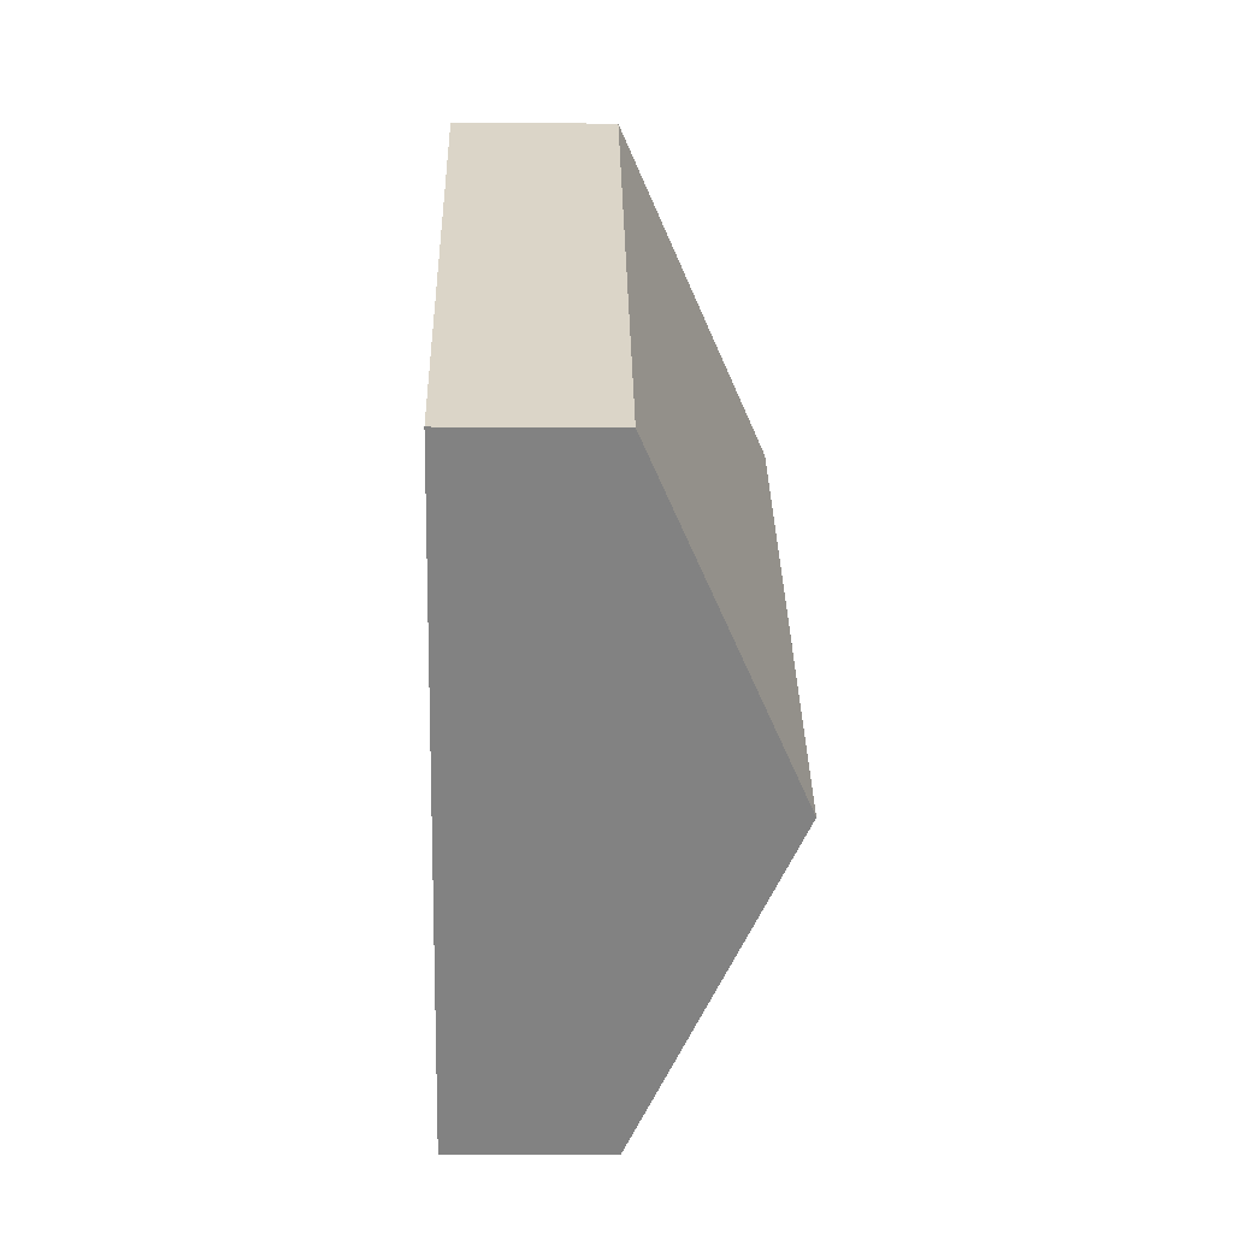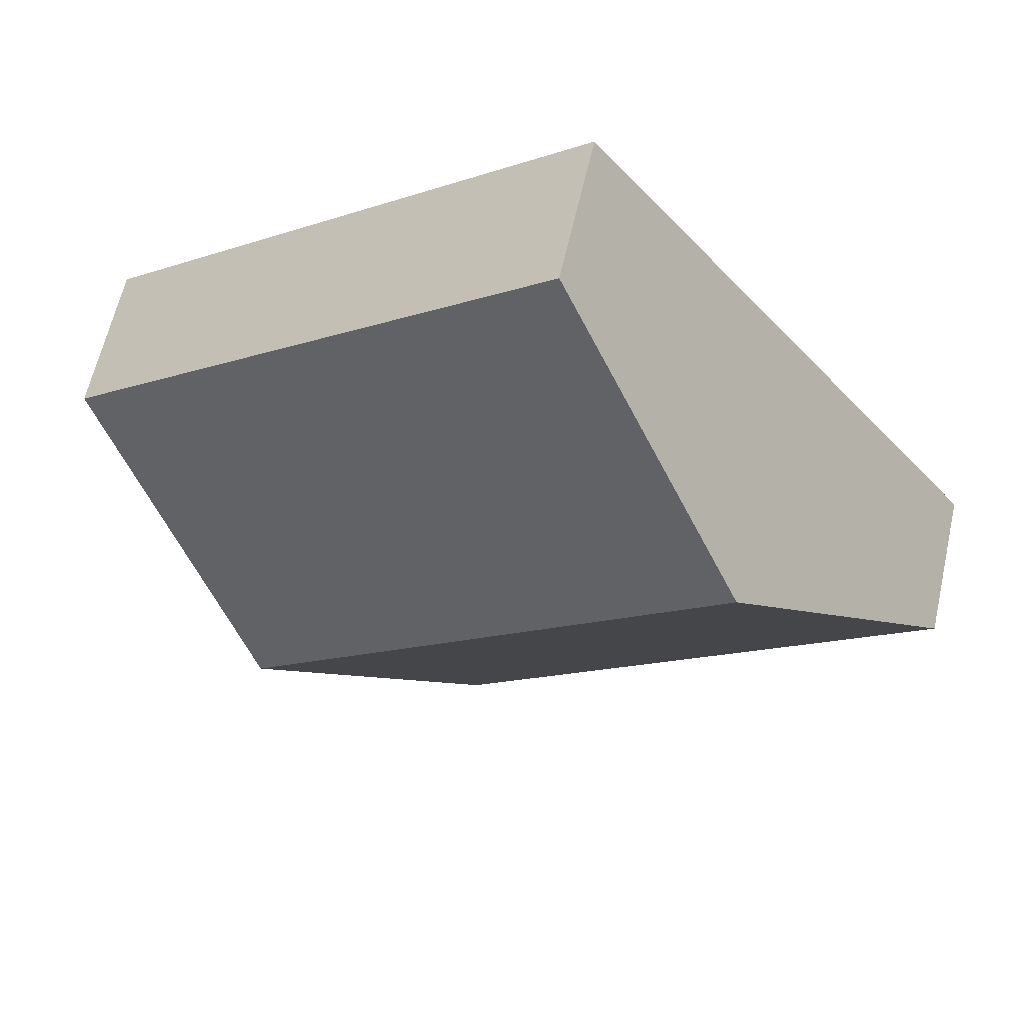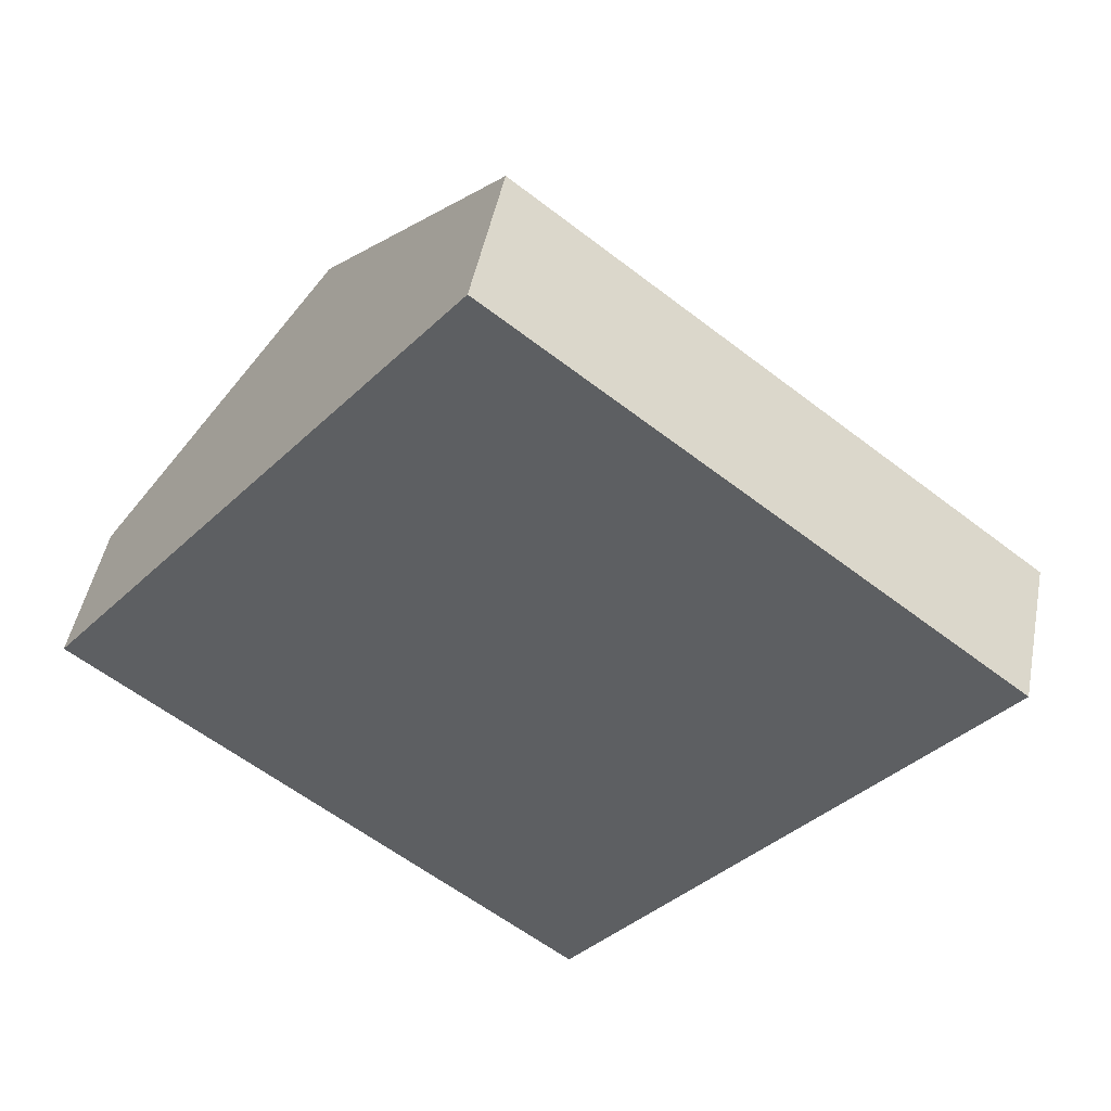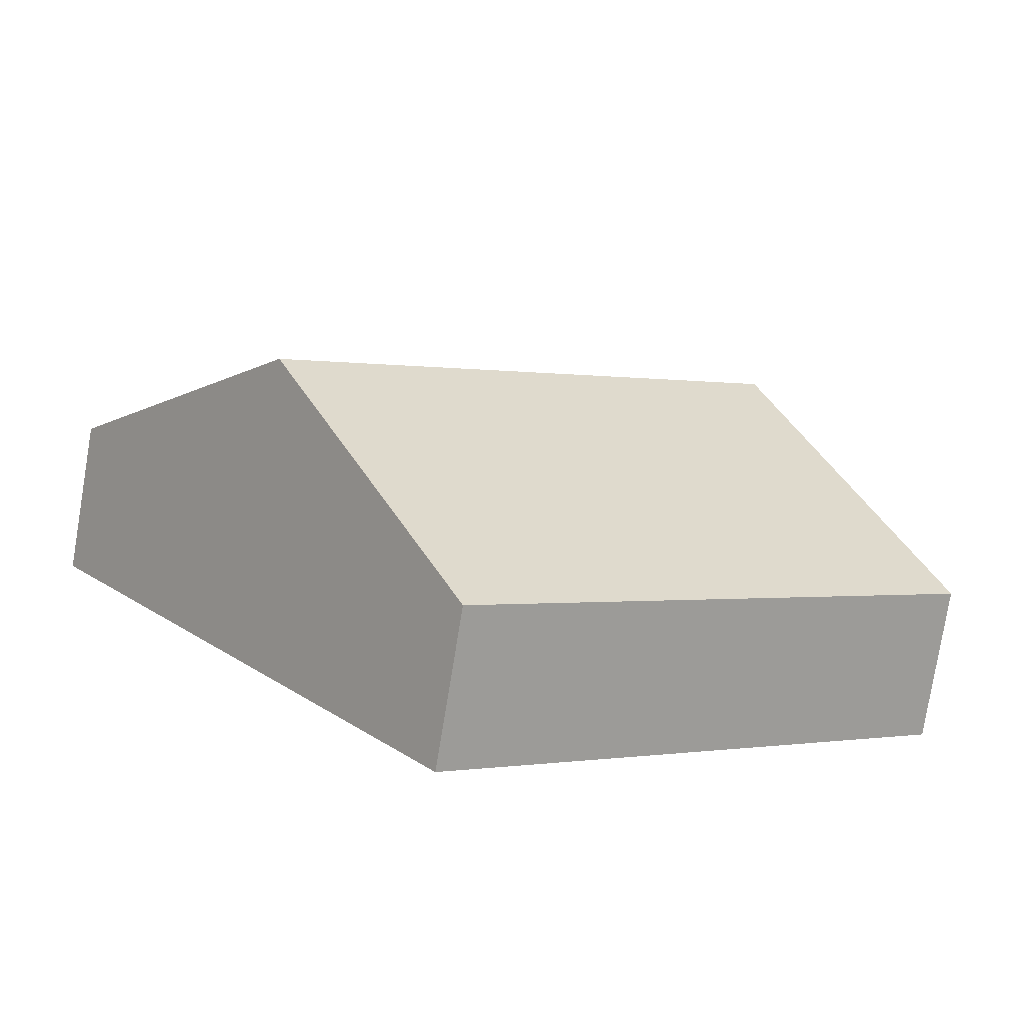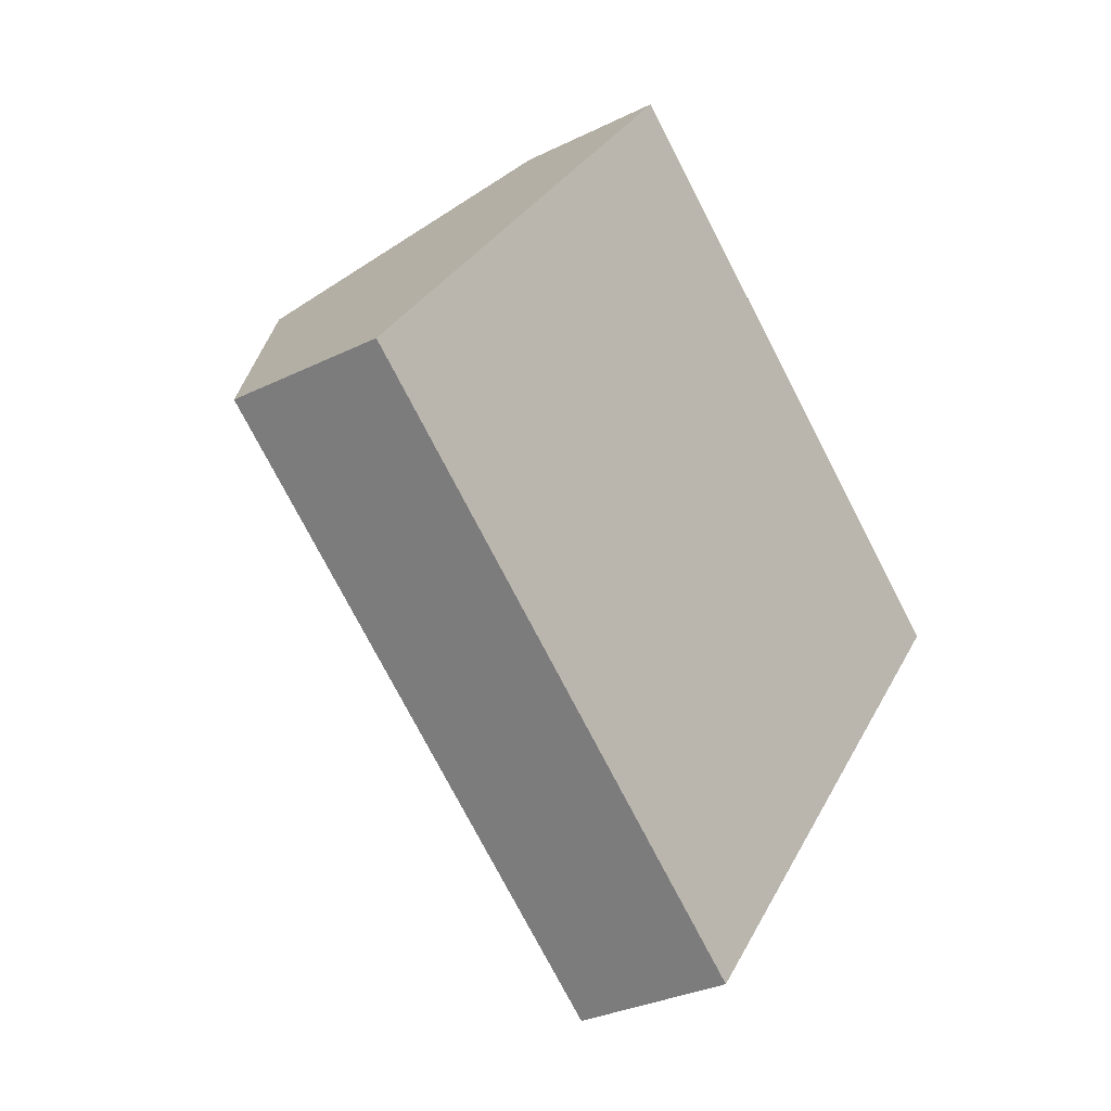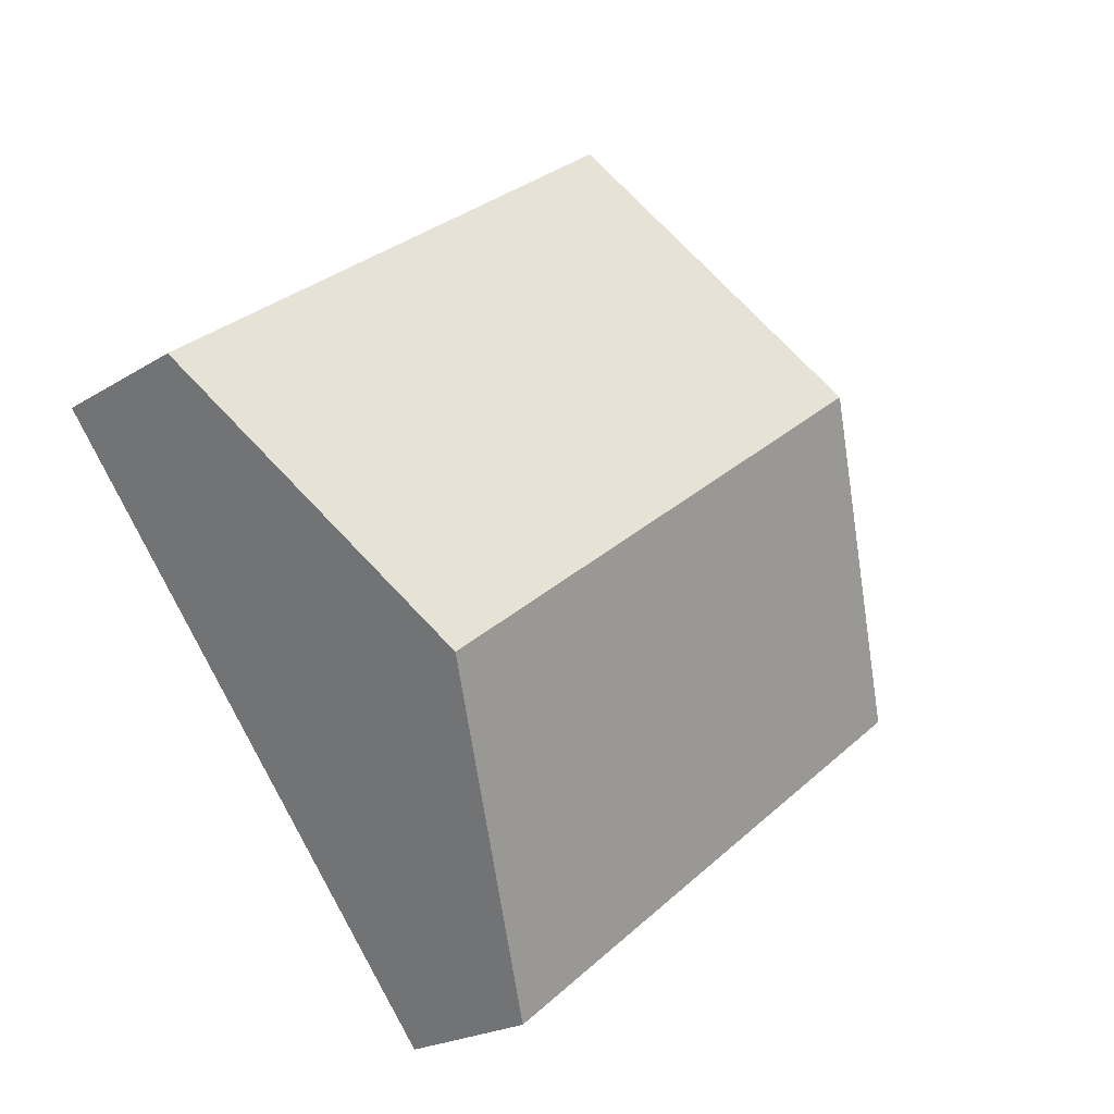
<metadata>
{"format":"obj","ext":"obj","renderer":"f3d","projection":"perspective","resolution":1024,"background":"white","views":[{"elev":-8.7,"azim":88.6,"up":"+Z"},{"elev":61.9,"azim":-167.3,"up":"+Z"},{"elev":47.3,"azim":10.9,"up":"+Z"},{"elev":-78.7,"azim":170.6,"up":"+Z"},{"elev":-30.6,"azim":-54.4,"up":"+Z"},{"elev":-21.6,"azim":137.9,"up":"+Z"}]}
</metadata>
<code>
v  6.567 1.094 0.974
v  1.486 2.15 1.896
v  2.973 1.094 3.792
v  5.081 2.15 -0.922
v  0 1.094 6.699e-17
v  3.595 1.094 -2.818
v  3.595 1.726e-16 -2.818
v  0 0 0
v  1.486 -1.161e-16 1.896
v  2.973 -2.322e-16 3.792
v  6.567 -5.964e-17 0.974
v  5.081 5.646e-17 -0.922
g defaultobject
f 1 2 3
f 2 1 4
f 5 4 6
f 4 5 2
f 7 5 6
f 5 7 8
f 8 2 5
f 2 8 9
f 2 9 3
f 3 9 10
f 10 1 3
f 1 10 11
f 4 7 6
f 7 4 12
f 12 4 1
f 12 1 11
f 12 8 7
f 8 12 9
f 9 12 11
f 9 11 10

</code>
